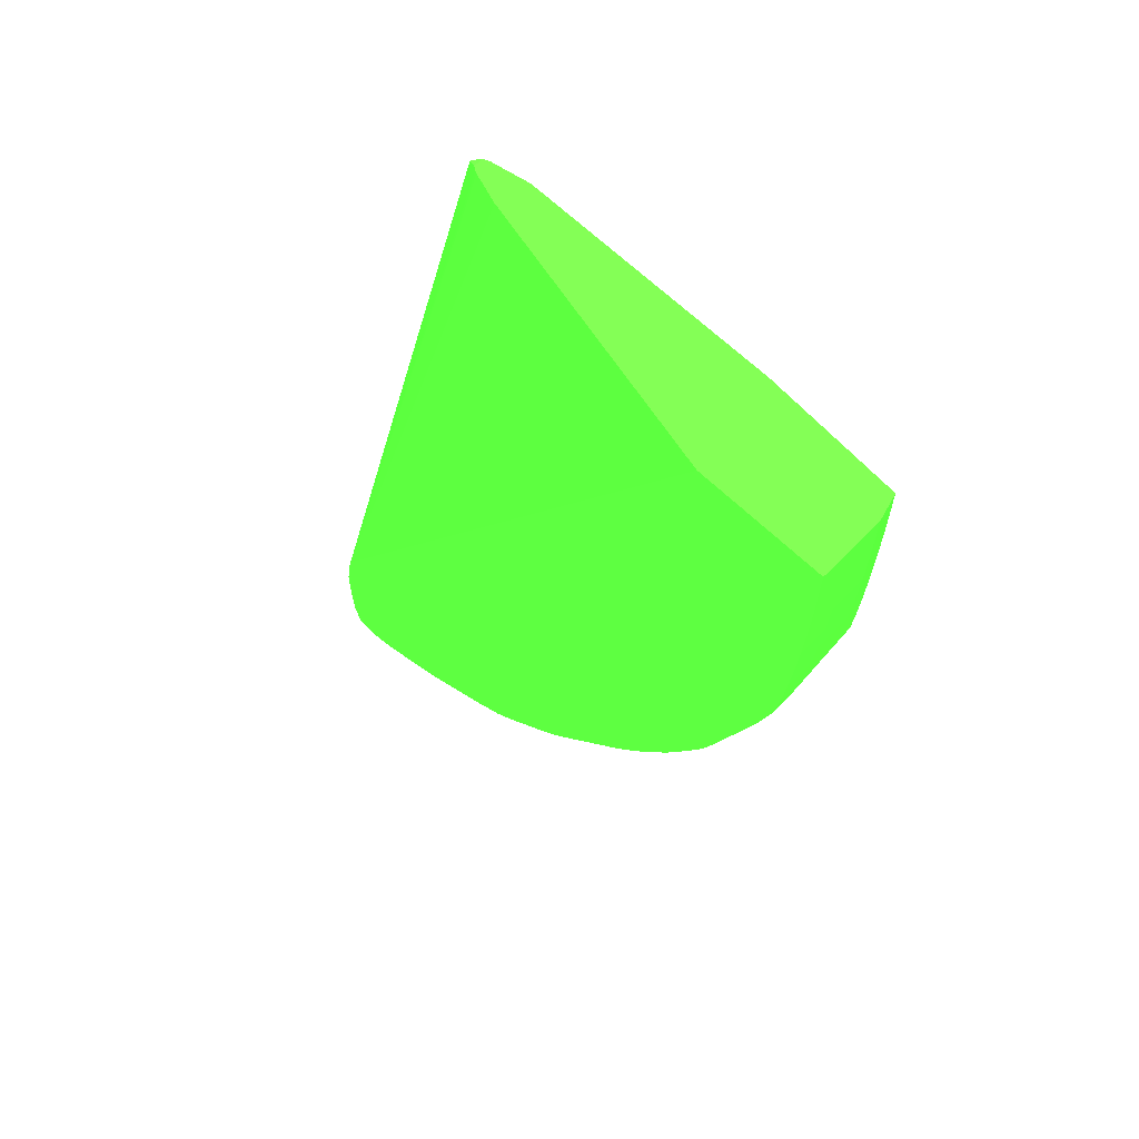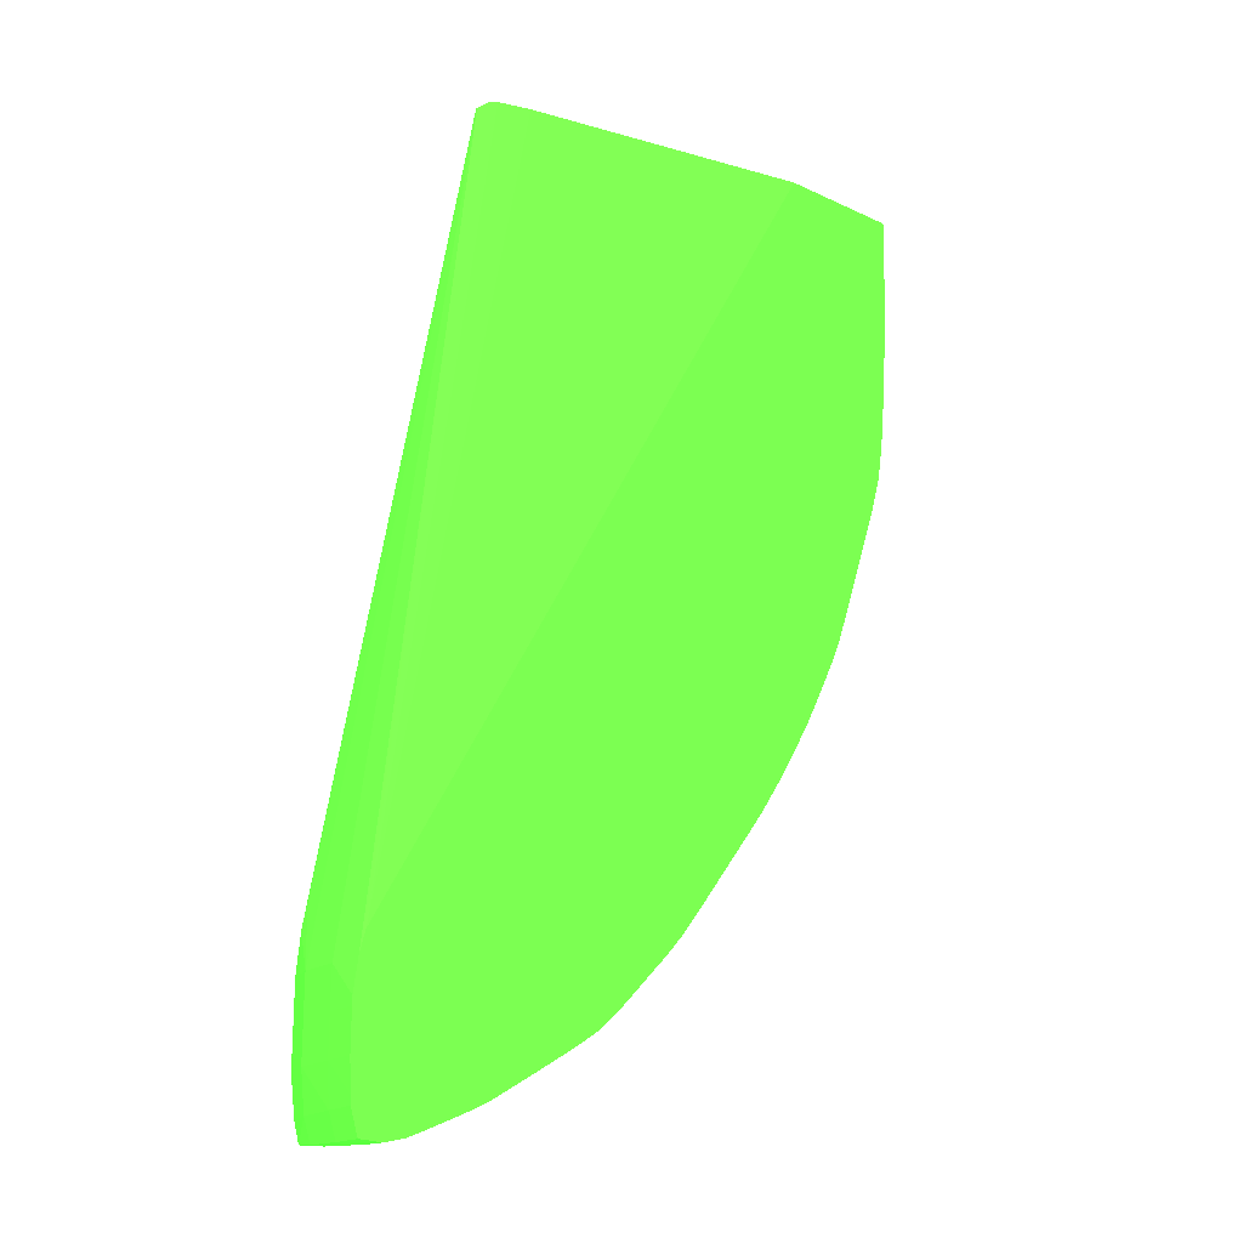
<metadata>
{"format":"obj","ext":"obj","renderer":"f3d","projection":"perspective","resolution":1024,"background":"white","views":[{"elev":63.2,"azim":44.7,"up":"+Z"},{"elev":-19.6,"azim":-41.1,"up":"+Z"}]}
</metadata>
<code>
v 0.04127 -0.0994 -0.0925 0.2706 0.7961 0.1843
v 0.04126 -0.09807 -0.0925 0.2706 0.7961 0.1843
v 0.03537 -0.0994 -0.0925 0.2706 0.7961 0.1843
v 0.0412 -0.0994 -0.09559 0.2706 0.7961 0.1843
v 0.04119 -0.09807 -0.09559 0.2706 0.7961 0.1843
v 0.04123 -0.09807 -0.09387 0.2706 0.7961 0.1843
v 0.04114 -0.09636 -0.09559 0.2706 0.7961 0.1843
v 0.0412 -0.09636 -0.0925 0.2706 0.7961 0.1843
v 0.0223 -0.09643 -0.0925 0.2706 0.7961 0.1843
v 0.01301 -0.0994 -0.1305 0.2706 0.7961 0.1843
v 0.04113 -0.0994 -0.0973 0.2706 0.7961 0.1843
v 0.04112 -0.09807 -0.0973 0.2706 0.7961 0.1843
v 0.04108 -0.09636 -0.0973 0.2706 0.7961 0.1843
v 0.04078 -0.09531 -0.09901 0.2706 0.7961 0.1843
v 0.04083 -0.09528 -0.0973 0.2706 0.7961 0.1843
v 0.04086 -0.09525 -0.09559 0.2706 0.7961 0.1843
v 0.04114 -0.09614 -0.0925 0.2706 0.7961 0.1843
v 0.02086 -0.09596 -0.0925 0.2706 0.7961 0.1843
v 0.01284 -0.0994 -0.131 0.2706 0.7961 0.1843
v 0.02072 -0.09589 -0.0925 0.2706 0.7961 0.1843
v 0.02056 -0.09578 -0.0925 0.2706 0.7961 0.1843
v 0.02005 -0.09554 -0.09291 0.2706 0.7961 0.1843
v 0.04103 -0.0994 -0.09901 0.2706 0.7961 0.1843
v 0.04103 -0.09807 -0.09901 0.2706 0.7961 0.1843
v 0.04099 -0.09636 -0.09901 0.2706 0.7961 0.1843
v 0.04067 -0.09544 -0.1021 0.2706 0.7961 0.1843
v 0.04073 -0.09537 -0.1007 0.2706 0.7961 0.1843
v 0.03939 -0.09524 -0.1059 0.2706 0.7961 0.1843
v 0.03805 -0.09505 -0.1076 0.2706 0.7961 0.1843
v 0.04087 -0.09524 -0.09387 0.2706 0.7961 0.1843
v 0.03634 -0.09486 -0.111 0.2706 0.7961 0.1843
v 0.04088 -0.09523 -0.0925 0.2706 0.7961 0.1843
v 0.01274 -0.0994 -0.1314 0.2706 0.7961 0.1843
v 0.02056 -0.09532 -0.0925 0.2706 0.7961 0.1843
v 0.02005 -0.09548 -0.09291 0.2706 0.7961 0.1843
v 0.01254 -0.09807 -0.1315 0.2706 0.7961 0.1843
v 0.04091 -0.0994 -0.1007 0.2706 0.7961 0.1843
v 0.0409 -0.09807 -0.1007 0.2706 0.7961 0.1843
v 0.04087 -0.09636 -0.1007 0.2706 0.7961 0.1843
v 0.04061 -0.09553 -0.1033 0.2706 0.7961 0.1843
v 0.0392 -0.09527 -0.1076 0.2706 0.7961 0.1843
v 0.03634 -0.09486 -0.1093 0.2706 0.7961 0.1843
v 0.03634 -0.09495 -0.1127 0.2706 0.7961 0.1843
v 0.03462 -0.09486 -0.1144 0.2706 0.7961 0.1843
v 0.03634 -0.09486 -0.09901 0.2706 0.7961 0.1843
v 0.03634 -0.09488 -0.0973 0.2706 0.7961 0.1843
v 0.03462 -0.09486 -0.0925 0.2706 0.7961 0.1843
v 0.01253 -0.0994 -0.1329 0.2706 0.7961 0.1843
v 0.02086 -0.09521 -0.0925 0.2706 0.7961 0.1843
v 0.01997 -0.09538 -0.09387 0.2706 0.7961 0.1843
v 0.01302 -0.09531 -0.1298 0.2706 0.7961 0.1843
v 0.01316 -0.09544 -0.1288 0.2706 0.7961 0.1843
v 0.01257 -0.09636 -0.1315 0.2706 0.7961 0.1843
v 0.01252 -0.09807 -0.1333 0.2706 0.7961 0.1843
v 0.01252 -0.0994 -0.1333 0.2706 0.7961 0.1843
v 0.04076 -0.0994 -0.1024 0.2706 0.7961 0.1843
v 0.04075 -0.09807 -0.1024 0.2706 0.7961 0.1843
v 0.0407 -0.0962 -0.1026 0.2706 0.7961 0.1843
v 0.04063 -0.09667 -0.1034 0.2706 0.7961 0.1843
v 0.04053 -0.09807 -0.1044 0.2706 0.7961 0.1843
v 0.04026 -0.09807 -0.1059 0.2706 0.7961 0.1843
v 0.04006 -0.09636 -0.1059 0.2706 0.7961 0.1843
v 0.03959 -0.09636 -0.1076 0.2706 0.7961 0.1843
v 0.039 -0.0954 -0.1087 0.2706 0.7961 0.1843
v 0.03728 -0.0954 -0.1138 0.2706 0.7961 0.1843
v 0.03744 -0.09527 -0.1127 0.2706 0.7961 0.1843
v 0.03636 -0.09519 -0.1144 0.2706 0.7961 0.1843
v 0.03462 -0.09496 -0.1161 0.2706 0.7961 0.1843
v 0.03291 -0.09486 -0.1178 0.2706 0.7961 0.1843
v 0.02264 -0.09486 -0.0925 0.2706 0.7961 0.1843
v 0.02093 -0.09507 -0.09387 0.2706 0.7961 0.1843
v 0.01982 -0.09526 -0.09559 0.2706 0.7961 0.1843
v 0.01292 -0.09521 -0.1315 0.2706 0.7961 0.1843
v 0.01257 -0.09636 -0.135 0.2706 0.7961 0.1843
v 0.01252 -0.09807 -0.135 0.2706 0.7961 0.1843
v 0.01252 -0.0994 -0.135 0.2706 0.7961 0.1843
v 0.04065 -0.0994 -0.1035 0.2706 0.7961 0.1843
v 0.04065 -0.09807 -0.1035 0.2706 0.7961 0.1843
v 0.04054 -0.0994 -0.1044 0.2706 0.7961 0.1843
v 0.04029 -0.0994 -0.1059 0.2706 0.7961 0.1843
v 0.03978 -0.0994 -0.1076 0.2706 0.7961 0.1843
v 0.03972 -0.09807 -0.1076 0.2706 0.7961 0.1843
v 0.03736 -0.09636 -0.1139 0.2706 0.7961 0.1843
v 0.03565 -0.09636 -0.1173 0.2706 0.7961 0.1843
v 0.03556 -0.09542 -0.1171 0.2706 0.7961 0.1843
v 0.03578 -0.09528 -0.1161 0.2706 0.7961 0.1843
v 0.03463 -0.0952 -0.1178 0.2706 0.7961 0.1843
v 0.03261 -0.09522 -0.1213 0.2706 0.7961 0.1843
v 0.0312 -0.0949 -0.1213 0.2706 0.7961 0.1843
v 0.02949 -0.09487 -0.123 0.2706 0.7961 0.1843
v 0.02777 -0.09486 -0.1247 0.2706 0.7961 0.1843
v 0.02093 -0.09486 -0.09901 0.2706 0.7961 0.1843
v 0.02093 -0.09487 -0.0973 0.2706 0.7961 0.1843
v 0.02093 -0.09494 -0.09559 0.2706 0.7961 0.1843
v 0.01407 -0.09489 -0.1315 0.2706 0.7961 0.1843
v 0.01292 -0.09521 -0.135 0.2706 0.7961 0.1843
v 0.01305 -0.09534 -0.1367 0.2706 0.7961 0.1843
v 0.01277 -0.09636 -0.1367 0.2706 0.7961 0.1843
v 0.01263 -0.09807 -0.1367 0.2706 0.7961 0.1843
v 0.01259 -0.0994 -0.1363 0.2706 0.7961 0.1843
v 0.03797 -0.0994 -0.1127 0.2706 0.7961 0.1843
v 0.03791 -0.09807 -0.1127 0.2706 0.7961 0.1843
v 0.03741 -0.09807 -0.1141 0.2706 0.7961 0.1843
v 0.03702 -0.09807 -0.1149 0.2706 0.7961 0.1843
v 0.03641 -0.09807 -0.1161 0.2706 0.7961 0.1843
v 0.03573 -0.09807 -0.1174 0.2706 0.7961 0.1843
v 0.03527 -0.09807 -0.1183 0.2706 0.7961 0.1843
v 0.03516 -0.09636 -0.1182 0.2706 0.7961 0.1843
v 0.03375 -0.09556 -0.1204 0.2706 0.7961 0.1843
v 0.03224 -0.09534 -0.1224 0.2706 0.7961 0.1843
v 0.03407 -0.09529 -0.1193 0.2706 0.7961 0.1843
v 0.0312 -0.09516 -0.123 0.2706 0.7961 0.1843
v 0.02606 -0.09493 -0.1281 0.2706 0.7961 0.1843
v 0.02435 -0.09493 -0.1298 0.2706 0.7961 0.1843
v 0.02606 -0.09486 -0.1264 0.2706 0.7961 0.1843
v 0.01921 -0.09486 -0.1076 0.2706 0.7961 0.1843
v 0.0175 -0.09486 -0.1178 0.2706 0.7961 0.1843
v 0.01579 -0.09486 -0.1264 0.2706 0.7961 0.1843
v 0.01579 -0.09486 -0.1281 0.2706 0.7961 0.1843
v 0.01407 -0.09489 -0.135 0.2706 0.7961 0.1843
v 0.01319 -0.09548 -0.1376 0.2706 0.7961 0.1843
v 0.01309 -0.09636 -0.1377 0.2706 0.7961 0.1843
v 0.01298 -0.09807 -0.1378 0.2706 0.7961 0.1843
v 0.01261 -0.0994 -0.1367 0.2706 0.7961 0.1843
v 0.01288 -0.0994 -0.1375 0.2706 0.7961 0.1843
v 0.03786 -0.0994 -0.113 0.2706 0.7961 0.1843
v 0.03744 -0.0994 -0.1141 0.2706 0.7961 0.1843
v 0.03707 -0.0994 -0.115 0.2706 0.7961 0.1843
v 0.03651 -0.0994 -0.1161 0.2706 0.7961 0.1843
v 0.03578 -0.0994 -0.1175 0.2706 0.7961 0.1843
v 0.03568 -0.0994 -0.1177 0.2706 0.7961 0.1843
v 0.03532 -0.0994 -0.1184 0.2706 0.7961 0.1843
v 0.03515 -0.0994 -0.1187 0.2706 0.7961 0.1843
v 0.03452 -0.09807 -0.1196 0.2706 0.7961 0.1843
v 0.03382 -0.09671 -0.1205 0.2706 0.7961 0.1843
v 0.03333 -0.09622 -0.1211 0.2706 0.7961 0.1843
v 0.03238 -0.09636 -0.1226 0.2706 0.7961 0.1843
v 0.02865 -0.09548 -0.1273 0.2706 0.7961 0.1843
v 0.02705 -0.09538 -0.1291 0.2706 0.7961 0.1843
v 0.02768 -0.09529 -0.128 0.2706 0.7961 0.1843
v 0.02598 -0.09523 -0.1297 0.2706 0.7961 0.1843
v 0.02264 -0.09486 -0.1298 0.2706 0.7961 0.1843
v 0.02425 -0.09525 -0.1315 0.2706 0.7961 0.1843
v 0.02264 -0.09496 -0.1315 0.2706 0.7961 0.1843
v 0.02093 -0.09486 -0.1315 0.2706 0.7961 0.1843
v 0.01579 -0.09486 -0.1333 0.2706 0.7961 0.1843
v 0.01579 -0.09489 -0.135 0.2706 0.7961 0.1843
v 0.01395 -0.09524 -0.1367 0.2706 0.7961 0.1843
v 0.0133 -0.09548 -0.1376 0.2706 0.7961 0.1843
v 0.01368 -0.09636 -0.1377 0.2706 0.7961 0.1843
v 0.01383 -0.0994 -0.1378 0.2706 0.7961 0.1843
v 0.01296 -0.0994 -0.1378 0.2706 0.7961 0.1843
v 0.03463 -0.0994 -0.1196 0.2706 0.7961 0.1843
v 0.03394 -0.0994 -0.1207 0.2706 0.7961 0.1843
v 0.03388 -0.09807 -0.1206 0.2706 0.7961 0.1843
v 0.03332 -0.09807 -0.1214 0.2706 0.7961 0.1843
v 0.03247 -0.09807 -0.1227 0.2706 0.7961 0.1843
v 0.03181 -0.09807 -0.1235 0.2706 0.7961 0.1843
v 0.0287 -0.09636 -0.1274 0.2706 0.7961 0.1843
v 0.02803 -0.09636 -0.1282 0.2706 0.7961 0.1843
v 0.02717 -0.09636 -0.1292 0.2706 0.7961 0.1843
v 0.02633 -0.09636 -0.1301 0.2706 0.7961 0.1843
v 0.02547 -0.09636 -0.131 0.2706 0.7961 0.1843
v 0.02535 -0.09538 -0.1308 0.2706 0.7961 0.1843
v 0.02361 -0.09541 -0.1325 0.2706 0.7961 0.1843
v 0.02264 -0.09528 -0.1327 0.2706 0.7961 0.1843
v 0.02096 -0.09514 -0.1333 0.2706 0.7961 0.1843
v 0.01921 -0.09489 -0.1333 0.2706 0.7961 0.1843
v 0.0175 -0.09486 -0.1333 0.2706 0.7961 0.1843
v 0.01921 -0.09521 -0.1346 0.2706 0.7961 0.1843
v 0.01579 -0.09521 -0.1362 0.2706 0.7961 0.1843
v 0.01579 -0.09636 -0.1369 0.2706 0.7961 0.1843
v 0.01453 -0.09636 -0.1374 0.2706 0.7961 0.1843
v 0.01706 -0.09533 -0.136 0.2706 0.7961 0.1843
v 0.01422 -0.09805 -0.1377 0.2706 0.7961 0.1843
v 0.01411 -0.0994 -0.1378 0.2706 0.7961 0.1843
v 0.01489 -0.09747 -0.1375 0.2706 0.7961 0.1843
v 0.03381 -0.0994 -0.1209 0.2706 0.7961 0.1843
v 0.03338 -0.0994 -0.1215 0.2706 0.7961 0.1843
v 0.03319 -0.0994 -0.1218 0.2706 0.7961 0.1843
v 0.03252 -0.0994 -0.1228 0.2706 0.7961 0.1843
v 0.03188 -0.0994 -0.1236 0.2706 0.7961 0.1843
v 0.02878 -0.09807 -0.1275 0.2706 0.7961 0.1843
v 0.02811 -0.09807 -0.1283 0.2706 0.7961 0.1843
v 0.02725 -0.09807 -0.1293 0.2706 0.7961 0.1843
v 0.02816 -0.0994 -0.1284 0.2706 0.7961 0.1843
v 0.02797 -0.0994 -0.1286 0.2706 0.7961 0.1843
v 0.02555 -0.09807 -0.131 0.2706 0.7961 0.1843
v 0.0247 -0.09807 -0.1319 0.2706 0.7961 0.1843
v 0.02459 -0.09636 -0.1318 0.2706 0.7961 0.1843
v 0.02374 -0.09636 -0.1326 0.2706 0.7961 0.1843
v 0.02068 -0.09636 -0.1345 0.2706 0.7961 0.1843
v 0.02041 -0.09533 -0.1343 0.2706 0.7961 0.1843
v 0.01758 -0.09638 -0.1362 0.2706 0.7961 0.1843
v 0.0182 -0.09582 -0.1357 0.2706 0.7961 0.1843
v 0.01496 -0.09861 -0.1376 0.2706 0.7961 0.1843
v 0.01499 -0.0994 -0.1376 0.2706 0.7961 0.1843
v 0.01845 -0.09696 -0.1359 0.2706 0.7961 0.1843
v 0.0175 -0.09807 -0.1364 0.2706 0.7961 0.1843
v 0.01564 -0.09805 -0.1372 0.2706 0.7961 0.1843
v 0.02884 -0.0994 -0.1276 0.2706 0.7961 0.1843
v 0.0273 -0.0994 -0.1294 0.2706 0.7961 0.1843
v 0.0254 -0.0994 -0.1313 0.2706 0.7961 0.1843
v 0.02712 -0.0994 -0.1296 0.2706 0.7961 0.1843
v 0.02474 -0.0994 -0.1319 0.2706 0.7961 0.1843
v 0.02455 -0.0994 -0.1321 0.2706 0.7961 0.1843
v 0.02384 -0.09807 -0.1327 0.2706 0.7961 0.1843
v 0.02264 -0.09807 -0.1335 0.2706 0.7961 0.1843
v 0.02082 -0.09807 -0.1346 0.2706 0.7961 0.1843
v 0.01939 -0.09807 -0.1354 0.2706 0.7961 0.1843
v 0.0191 -0.09638 -0.1354 0.2706 0.7961 0.1843
v 0.01582 -0.0994 -0.1372 0.2706 0.7961 0.1843
v 0.01557 -0.0994 -0.1373 0.2706 0.7961 0.1843
v 0.01854 -0.09807 -0.1359 0.2706 0.7961 0.1843
v 0.0175 -0.0994 -0.1365 0.2706 0.7961 0.1843
v 0.02388 -0.0994 -0.1327 0.2706 0.7961 0.1843
v 0.02264 -0.0994 -0.1335 0.2706 0.7961 0.1843
v 0.02154 -0.0994 -0.1342 0.2706 0.7961 0.1843
v 0.02087 -0.0994 -0.1346 0.2706 0.7961 0.1843
v 0.01944 -0.0994 -0.1355 0.2706 0.7961 0.1843
v 0.01925 -0.0994 -0.1356 0.2706 0.7961 0.1843
v 0.01859 -0.0994 -0.136 0.2706 0.7961 0.1843
f 1 2 8
f 1 8 17
f 1 17 32
f 1 32 47
f 1 47 70
f 1 70 49
f 1 49 34
f 1 34 21
f 1 21 20
f 1 20 18
f 1 18 9
f 1 9 3
f 1 3 10
f 1 10 19
f 1 19 33
f 1 33 48
f 1 48 55
f 1 55 76
f 1 76 100
f 1 100 124
f 1 124 125
f 1 125 152
f 1 152 151
f 1 151 176
f 1 176 197
f 1 197 213
f 1 213 212
f 1 212 215
f 1 215 222
f 1 222 221
f 1 221 220
f 1 220 219
f 1 219 218
f 1 218 217
f 1 217 216
f 1 216 206
f 1 206 205
f 1 205 203
f 1 203 204
f 1 204 202
f 1 202 187
f 1 187 186
f 1 186 201
f 1 201 182
f 1 182 181
f 1 181 180
f 1 180 179
f 1 179 178
f 1 178 154
f 1 154 153
f 1 153 133
f 1 133 132
f 1 132 131
f 1 131 130
f 1 130 129
f 1 129 128
f 1 128 127
f 1 127 126
f 1 126 101
f 1 101 81
f 1 81 80
f 1 80 79
f 1 79 77
f 1 77 56
f 1 56 37
f 1 37 23
f 1 23 11
f 1 11 4
f 1 4 5
f 1 5 6
f 1 6 2
f 2 6 7
f 2 7 8
f 3 9 10
f 4 11 12
f 4 12 5
f 5 12 13
f 5 13 7
f 5 7 6
f 7 13 14
f 7 14 15
f 7 15 16
f 7 16 8
f 8 16 17
f 9 18 10
f 10 18 20
f 10 20 21
f 10 21 22
f 10 22 19
f 11 23 24
f 11 24 12
f 12 24 25
f 12 25 13
f 13 25 26
f 13 26 27
f 13 27 14
f 14 27 28
f 14 28 15
f 15 28 29
f 15 29 16
f 16 30 17
f 16 29 31
f 16 31 30
f 17 30 32
f 19 22 33
f 21 34 35
f 21 35 22
f 22 35 36
f 22 36 33
f 23 37 38
f 23 38 24
f 24 38 39
f 24 39 25
f 25 39 40
f 25 40 26
f 26 40 41
f 26 41 27
f 27 41 28
f 28 41 29
f 29 41 31
f 30 31 32
f 31 42 32
f 31 41 43
f 31 43 44
f 31 44 42
f 32 45 46
f 32 46 47
f 32 42 45
f 33 36 48
f 34 49 50
f 34 50 35
f 35 50 51
f 35 51 52
f 35 52 53
f 35 53 36
f 36 53 54
f 36 54 55
f 36 55 48
f 37 56 57
f 37 57 38
f 38 57 58
f 38 58 39
f 39 58 40
f 40 58 59
f 40 59 60
f 40 60 61
f 40 61 62
f 40 62 63
f 40 63 64
f 40 64 41
f 41 64 65
f 41 65 66
f 41 66 43
f 42 47 45
f 42 44 69
f 42 69 91
f 42 91 115
f 42 115 142
f 42 142 145
f 42 145 169
f 42 169 146
f 42 146 119
f 42 119 117
f 42 117 92
f 42 92 70
f 42 70 47
f 43 66 67
f 43 67 68
f 43 68 69
f 43 69 44
f 45 47 46
f 49 70 71
f 49 71 72
f 49 72 50
f 50 72 51
f 51 73 53
f 51 53 52
f 51 72 73
f 53 73 96
f 53 96 74
f 53 74 75
f 53 75 54
f 54 75 76
f 54 76 55
f 56 77 57
f 57 77 78
f 57 78 59
f 57 59 58
f 59 78 60
f 60 79 80
f 60 80 61
f 60 78 79
f 61 80 81
f 61 81 82
f 61 82 63
f 61 63 62
f 63 82 83
f 63 83 65
f 63 65 64
f 65 83 84
f 65 84 85
f 65 85 86
f 65 86 66
f 66 86 67
f 67 86 87
f 67 87 68
f 68 87 88
f 68 88 89
f 68 89 69
f 69 89 90
f 69 90 91
f 70 92 93
f 70 93 94
f 70 94 71
f 71 94 72
f 72 94 73
f 73 95 120
f 73 120 96
f 73 94 95
f 74 96 97
f 74 97 98
f 74 98 99
f 74 99 75
f 75 99 100
f 75 100 76
f 77 79 78
f 81 101 82
f 82 101 102
f 82 102 83
f 83 103 104
f 83 104 105
f 83 105 84
f 83 102 103
f 84 105 106
f 84 106 107
f 84 107 108
f 84 108 109
f 84 109 85
f 85 109 110
f 85 110 111
f 85 111 86
f 86 111 87
f 87 111 88
f 88 111 110
f 88 110 112
f 88 112 89
f 89 112 113
f 89 113 90
f 90 113 91
f 91 113 114
f 91 114 115
f 92 116 93
f 92 117 118
f 92 118 116
f 93 116 95
f 93 95 94
f 95 118 119
f 95 119 146
f 95 146 120
f 95 116 118
f 96 120 97
f 97 121 98
f 97 120 121
f 98 121 122
f 98 122 123
f 98 123 99
f 99 124 100
f 99 123 125
f 99 125 124
f 101 126 102
f 102 126 103
f 103 126 127
f 103 127 128
f 103 128 104
f 104 128 129
f 104 129 105
f 105 129 130
f 105 130 106
f 106 130 131
f 106 131 107
f 107 132 133
f 107 133 134
f 107 134 109
f 107 109 108
f 107 131 132
f 109 134 135
f 109 135 136
f 109 136 137
f 109 137 138
f 109 138 110
f 110 138 139
f 110 139 112
f 112 139 140
f 112 140 141
f 112 141 113
f 113 141 114
f 114 142 115
f 114 141 143
f 114 143 144
f 114 144 145
f 114 145 142
f 117 119 118
f 120 147 148
f 120 148 121
f 120 146 147
f 121 149 150
f 121 150 122
f 121 148 149
f 122 150 123
f 123 150 151
f 123 151 152
f 123 152 125
f 133 153 134
f 134 153 154
f 134 154 155
f 134 155 135
f 135 155 156
f 135 156 136
f 136 156 137
f 137 156 157
f 137 157 158
f 137 158 159
f 137 159 138
f 138 159 160
f 138 160 161
f 138 161 139
f 139 161 162
f 139 162 163
f 139 163 164
f 139 164 141
f 139 141 140
f 141 164 143
f 143 164 165
f 143 165 166
f 143 166 144
f 144 166 167
f 144 167 168
f 144 168 145
f 145 168 169
f 146 169 147
f 147 170 171
f 147 171 148
f 147 169 168
f 147 168 170
f 148 171 149
f 149 172 173
f 149 173 150
f 149 171 174
f 149 174 172
f 150 175 176
f 150 176 151
f 150 173 177
f 150 177 175
f 154 178 155
f 155 178 156
f 156 179 180
f 156 180 157
f 156 178 179
f 157 180 181
f 157 181 182
f 157 182 158
f 158 182 183
f 158 183 159
f 159 183 160
f 160 184 161
f 160 183 184
f 161 185 162
f 161 184 186
f 161 186 187
f 161 187 185
f 162 185 163
f 163 188 189
f 163 189 190
f 163 190 164
f 163 185 188
f 164 190 165
f 165 190 191
f 165 191 192
f 165 192 193
f 165 193 166
f 166 193 167
f 167 193 170
f 167 170 168
f 170 193 174
f 170 174 171
f 172 194 177
f 172 177 173
f 172 174 194
f 174 193 195
f 174 195 194
f 175 177 196
f 175 196 176
f 176 196 197
f 177 194 198
f 177 198 199
f 177 199 200
f 177 200 196
f 182 201 183
f 183 201 184
f 184 201 186
f 185 187 202
f 185 202 188
f 188 203 189
f 188 202 204
f 188 204 203
f 189 203 205
f 189 205 206
f 189 206 207
f 189 207 190
f 190 207 191
f 191 207 208
f 191 208 192
f 192 209 210
f 192 210 198
f 192 198 211
f 192 211 195
f 192 195 193
f 192 208 209
f 194 195 198
f 195 211 198
f 196 200 212
f 196 212 213
f 196 213 197
f 198 210 214
f 198 214 199
f 199 215 200
f 199 214 215
f 200 215 212
f 206 216 207
f 207 216 208
f 208 216 217
f 208 217 209
f 209 218 219
f 209 219 220
f 209 220 210
f 209 217 218
f 210 220 221
f 210 221 222
f 210 222 214
f 214 222 215

</code>
